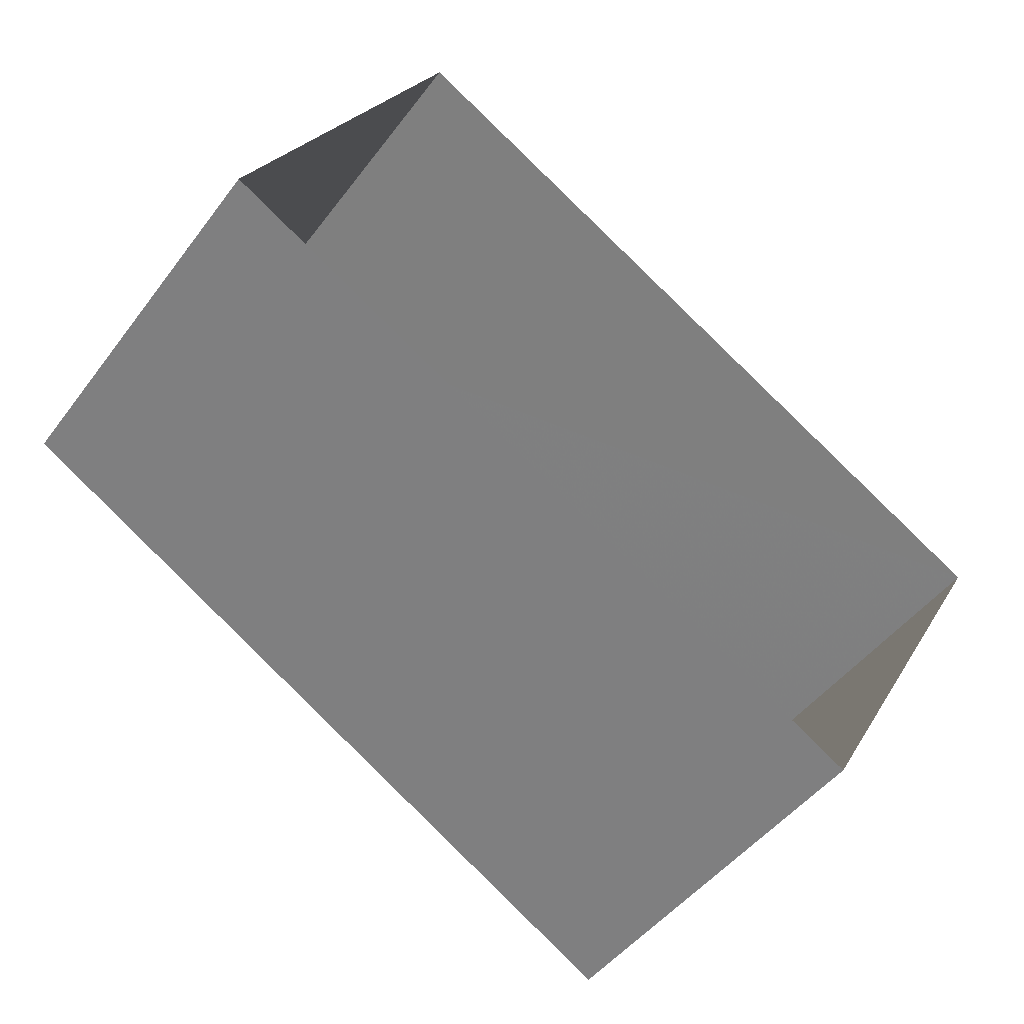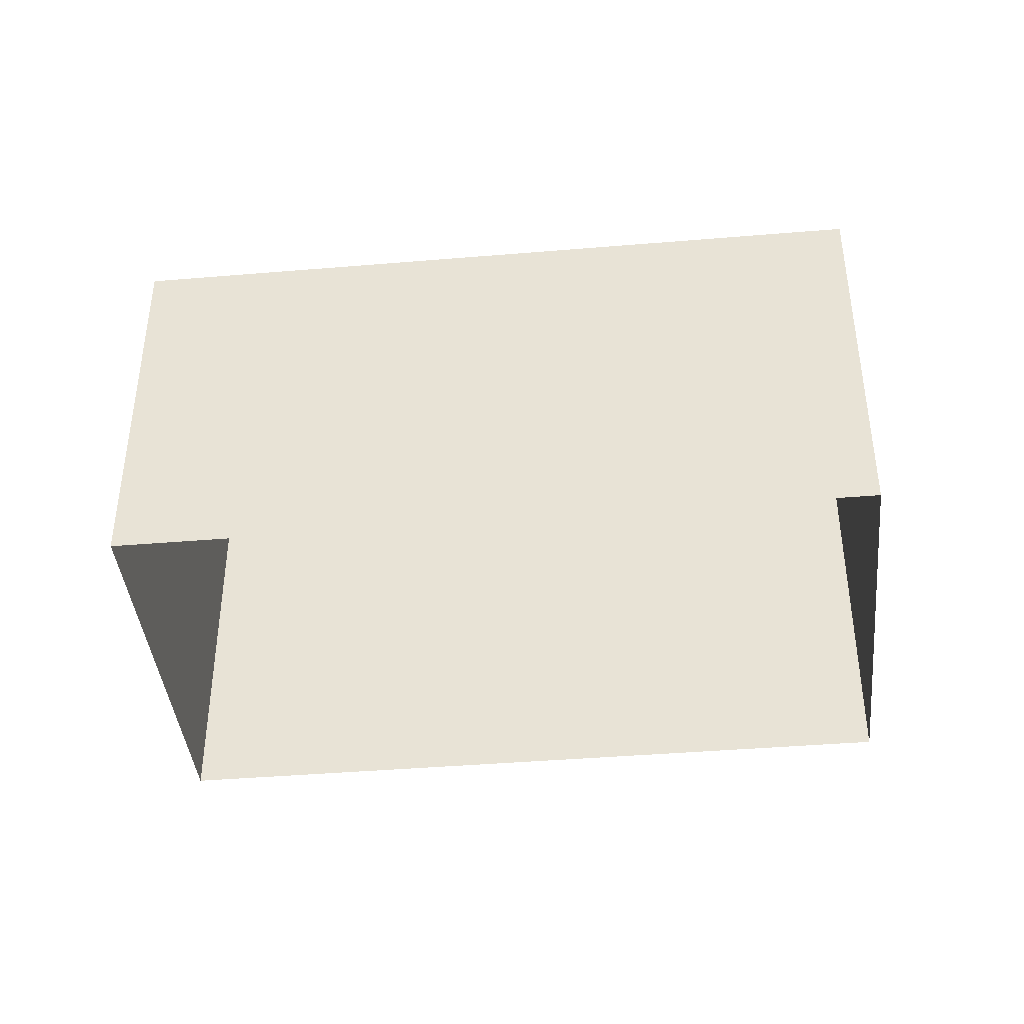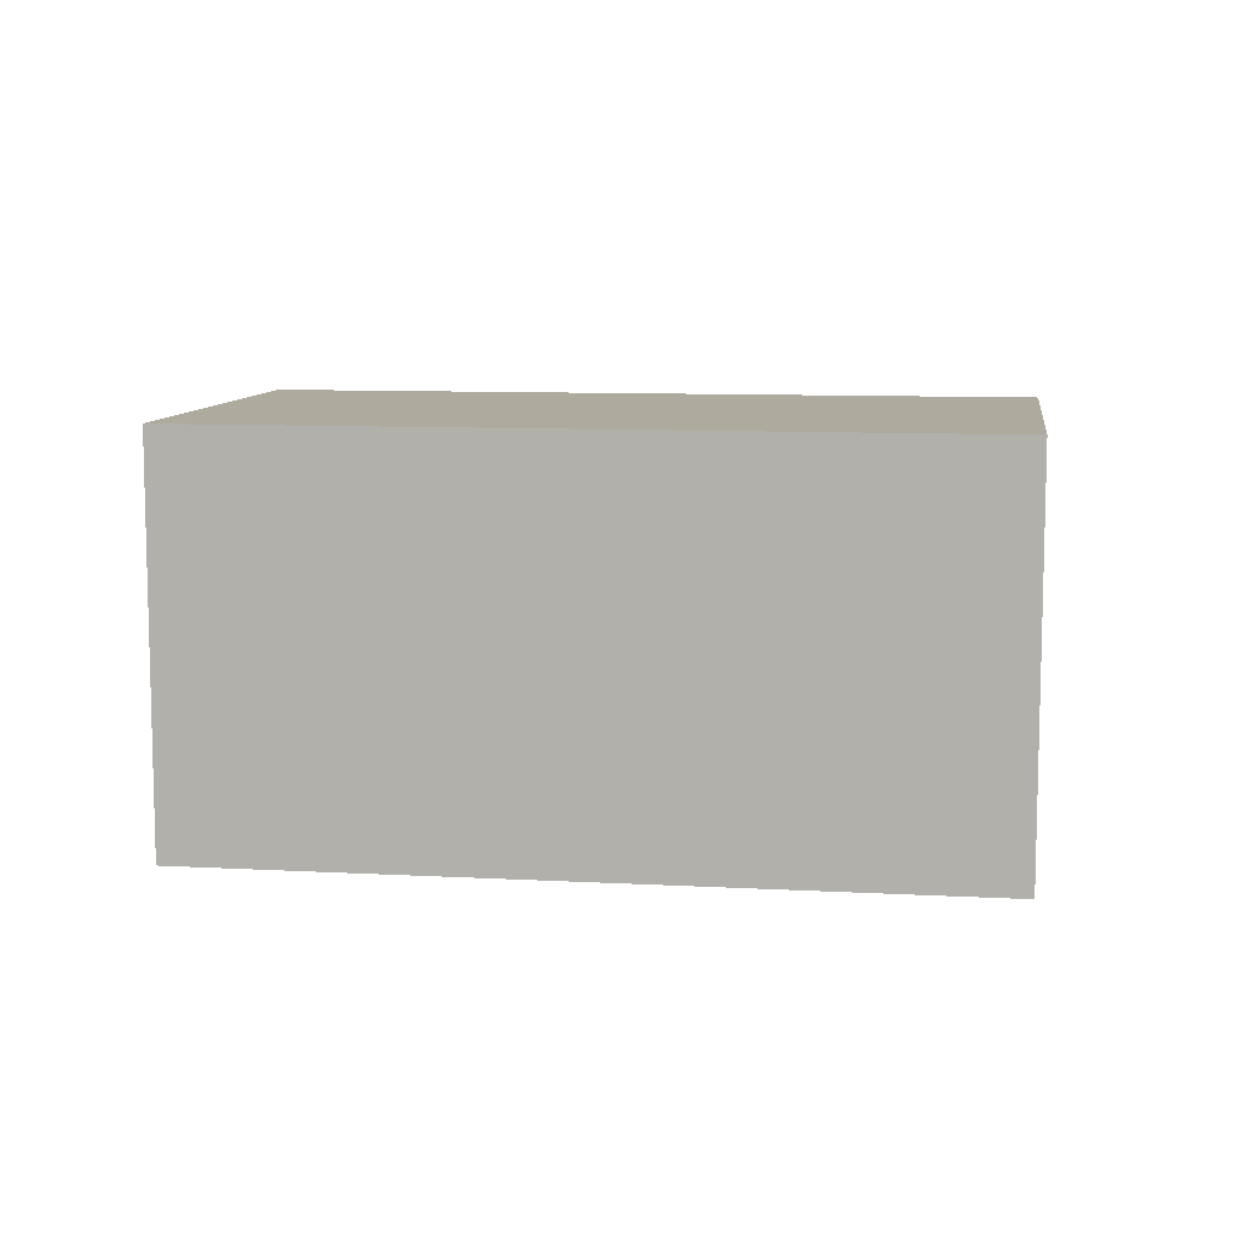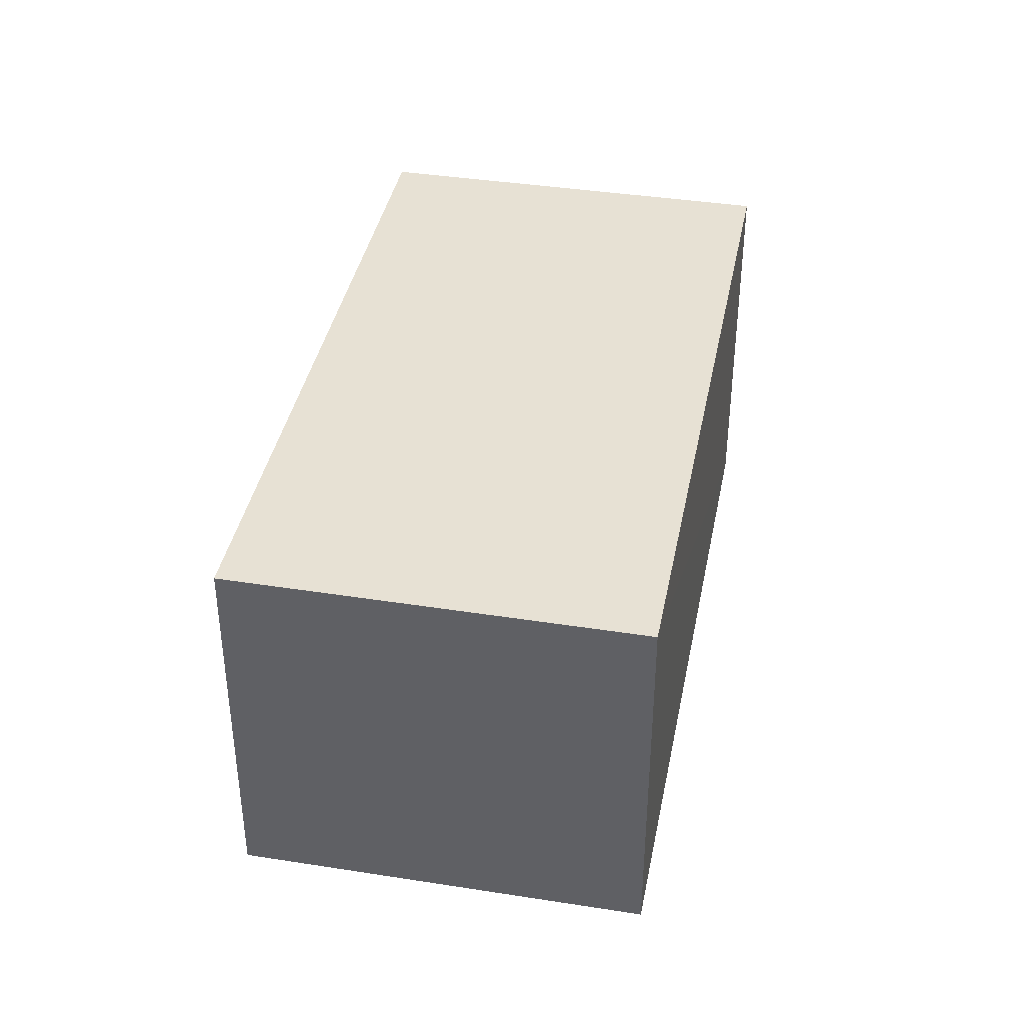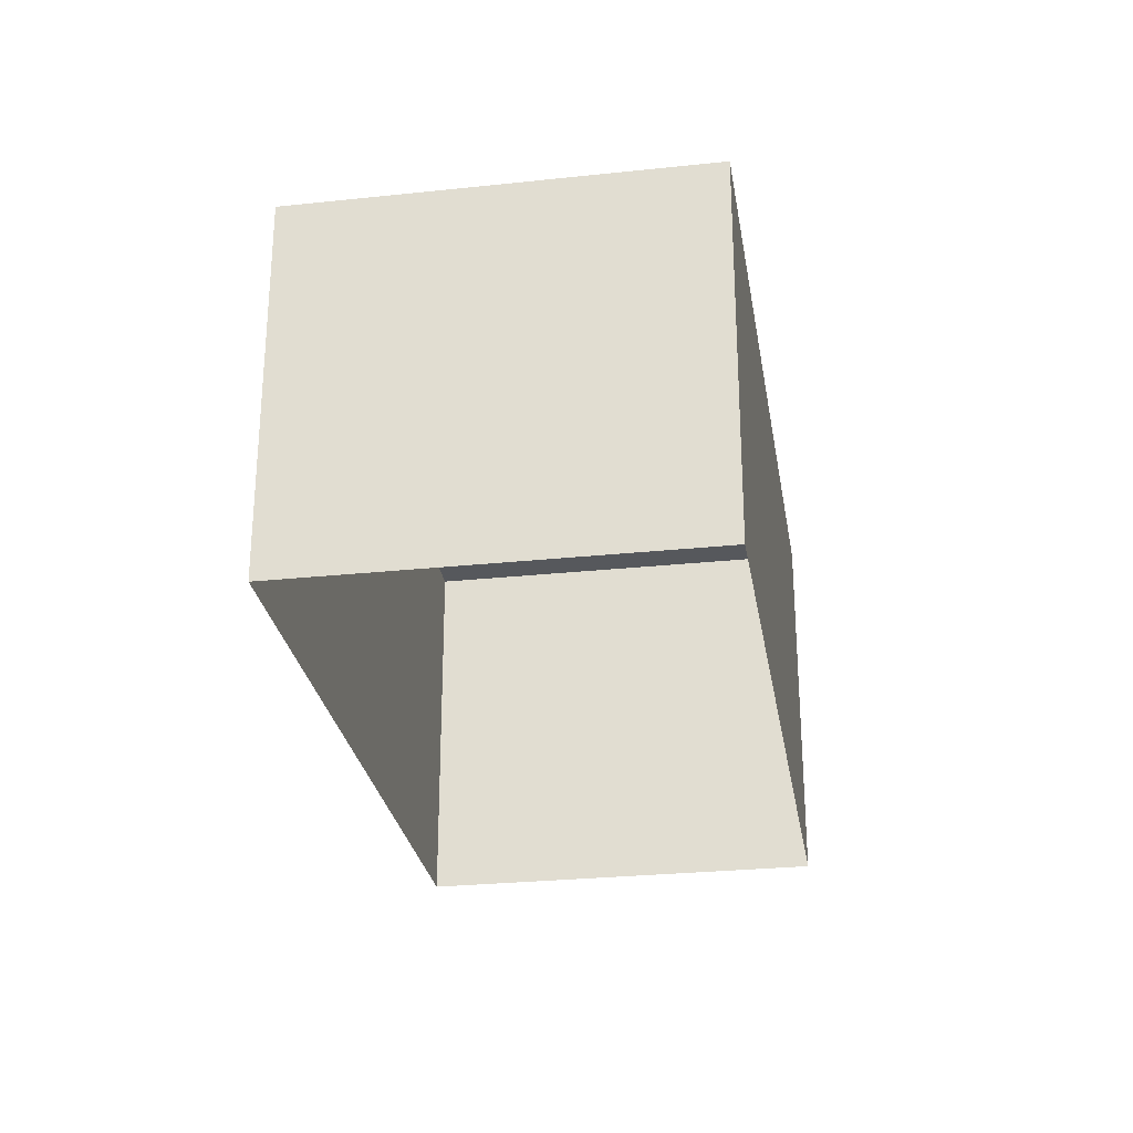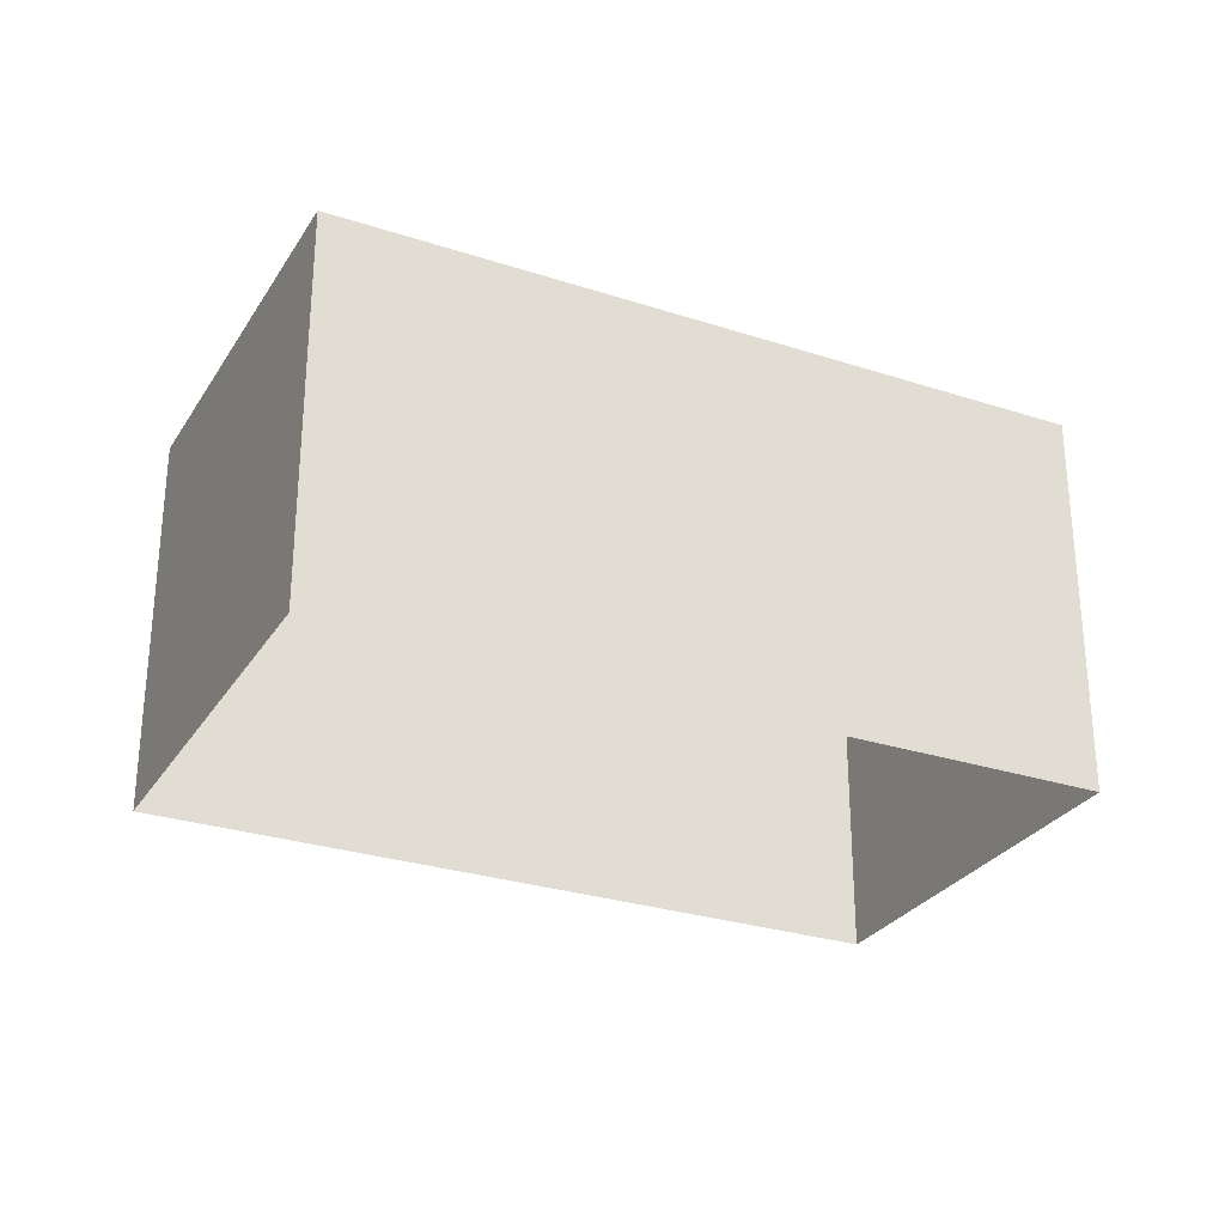
<metadata>
{"format":"obj","ext":"obj","renderer":"f3d","projection":"perspective","resolution":1024,"background":"white","views":[{"elev":-46.8,"azim":145.3,"up":"+Y"},{"elev":-41.1,"azim":35.5,"up":"+Z"},{"elev":9.2,"azim":37.9,"up":"+Z"},{"elev":39.5,"azim":130.7,"up":"+Z"},{"elev":-27.7,"azim":128.8,"up":"+Z"},{"elev":-28.6,"azim":3.6,"up":"+Z"}]}
</metadata>
<code>
v -1.304e+04 -3.489e+04 42.8
v -1.304e+04 -3.489e+04 40.59
v -1.304e+04 -3.49e+04 40.59
v -1.304e+04 -3.49e+04 42.8
v -1.304e+04 -3.489e+04 42.8
v -1.304e+04 -3.489e+04 40.59
v -1.304e+04 -3.489e+04 40.59
v -1.304e+04 -3.489e+04 42.8
f 6 7 3
f 2 6 3
f 1 2 3
f 4 1 3
f 5 6 2
f 1 5 2
f 5 7 6
f 5 8 7
f 8 3 7
f 8 4 3
f 5 1 4
f 8 5 4

</code>
